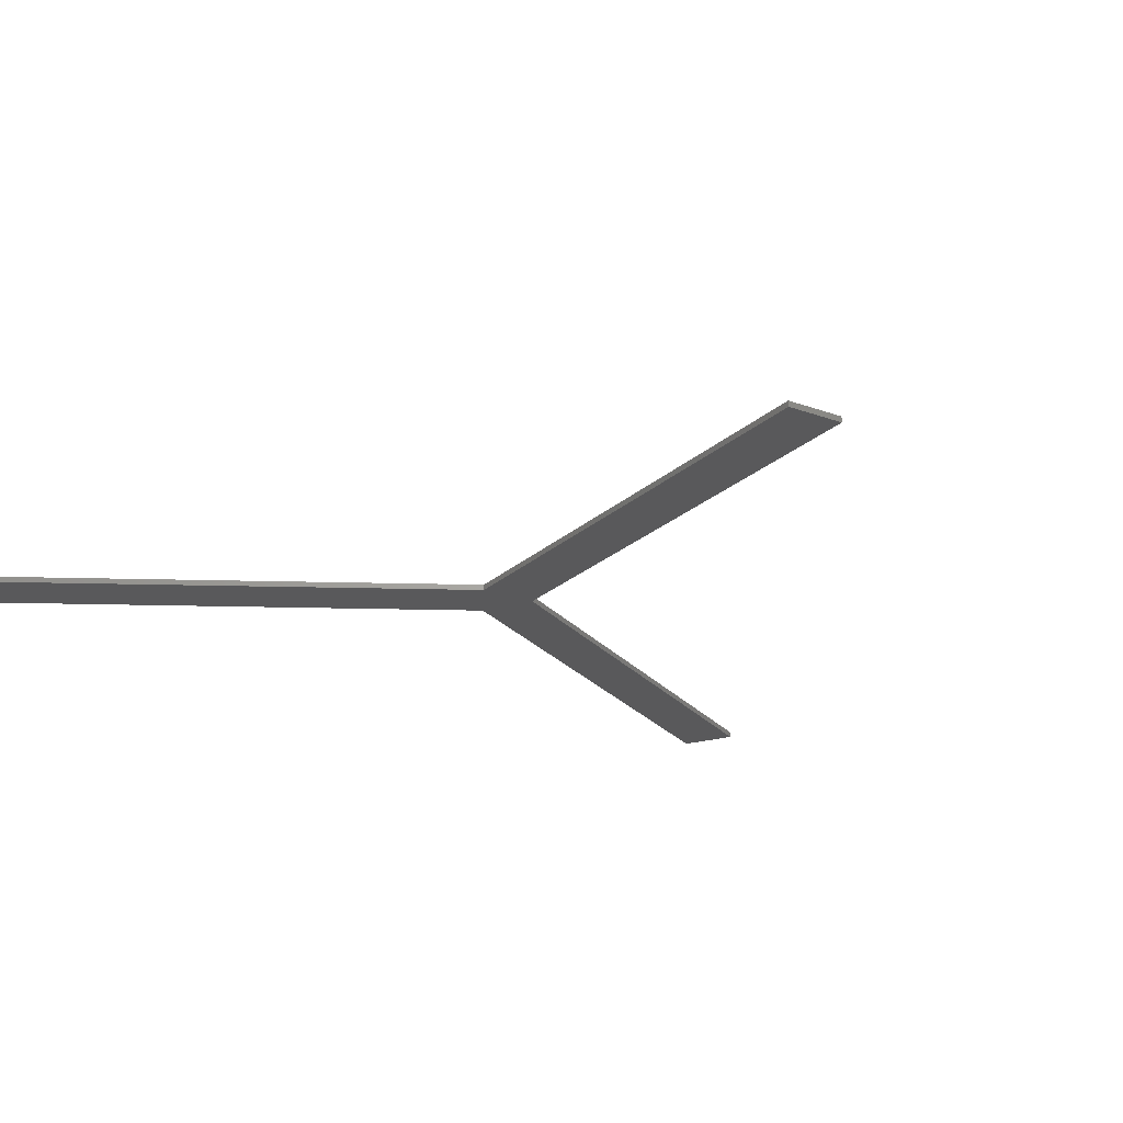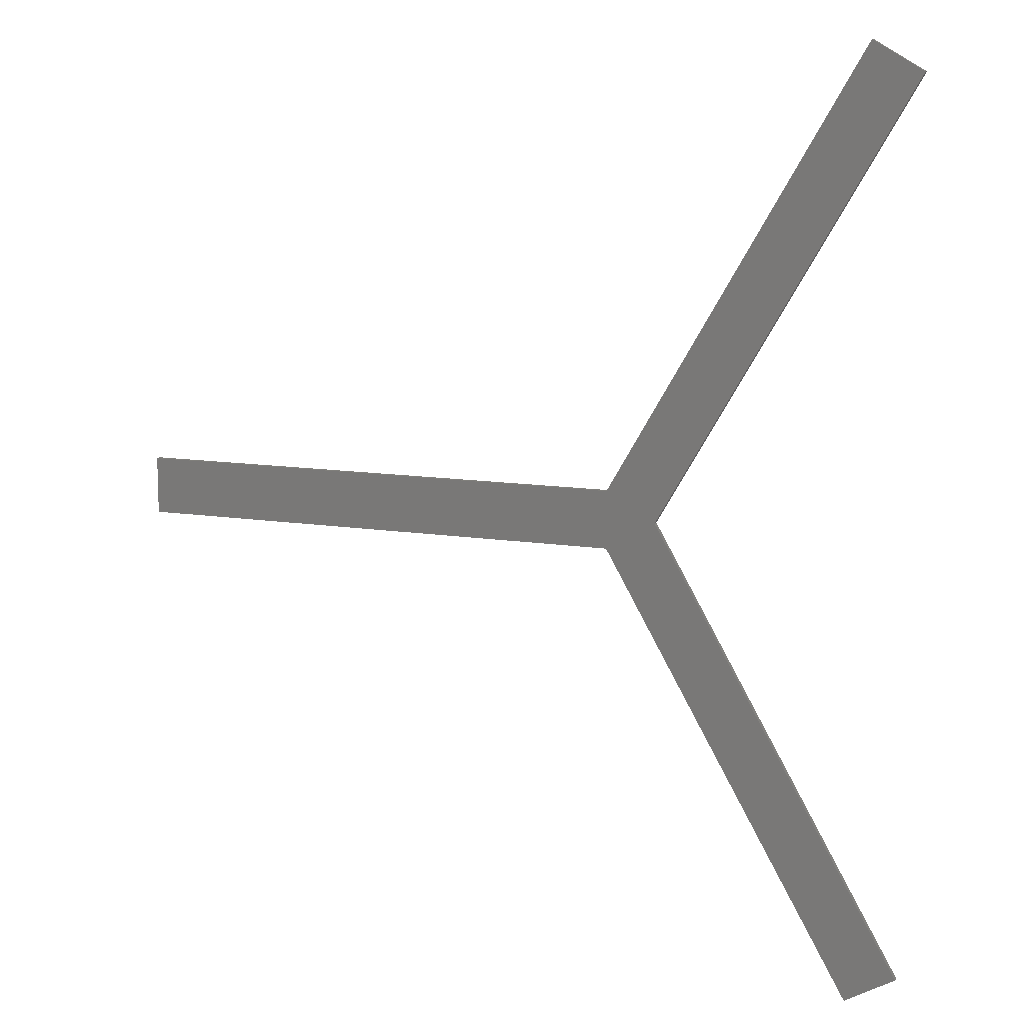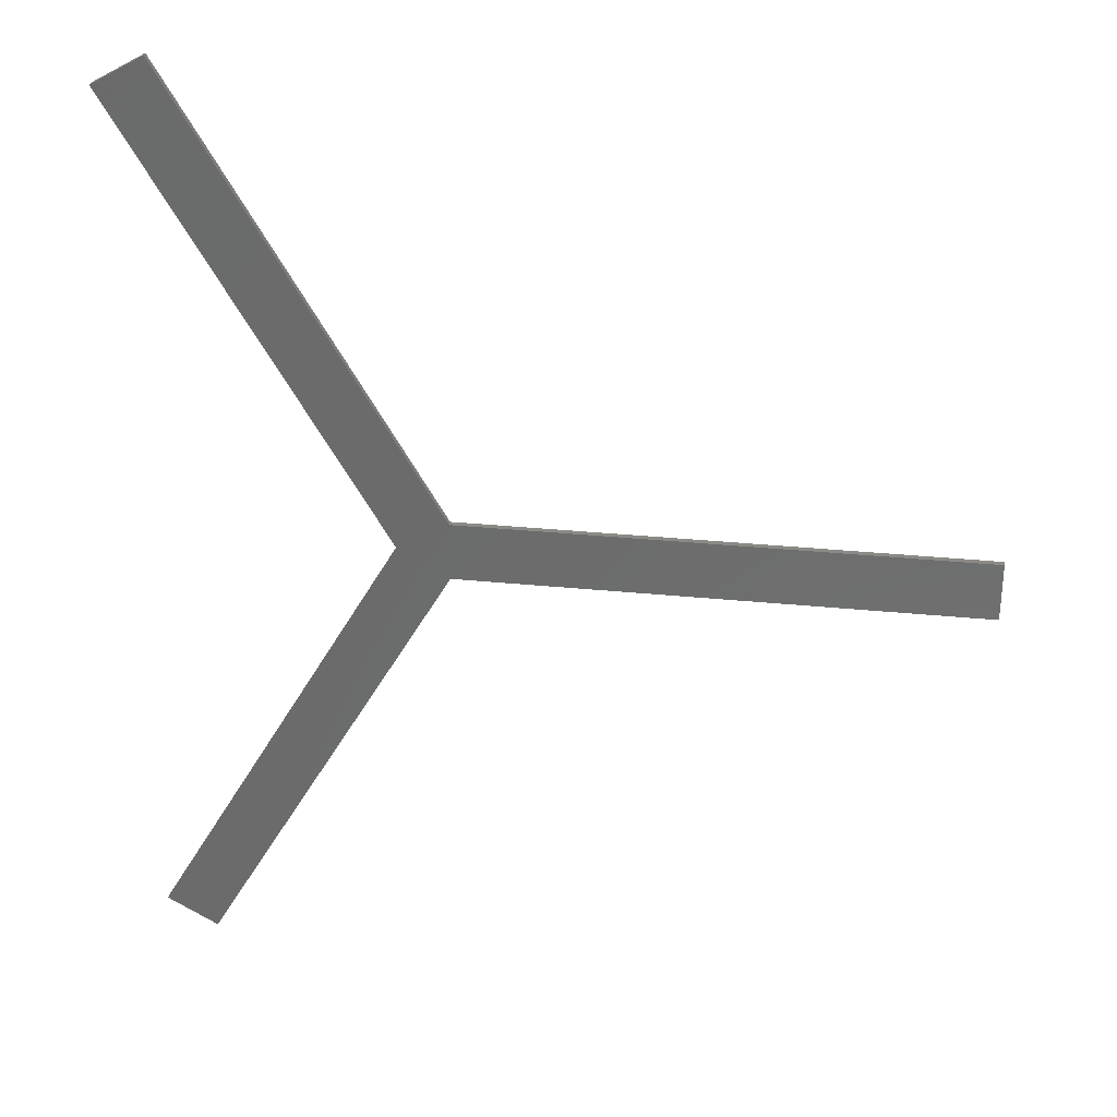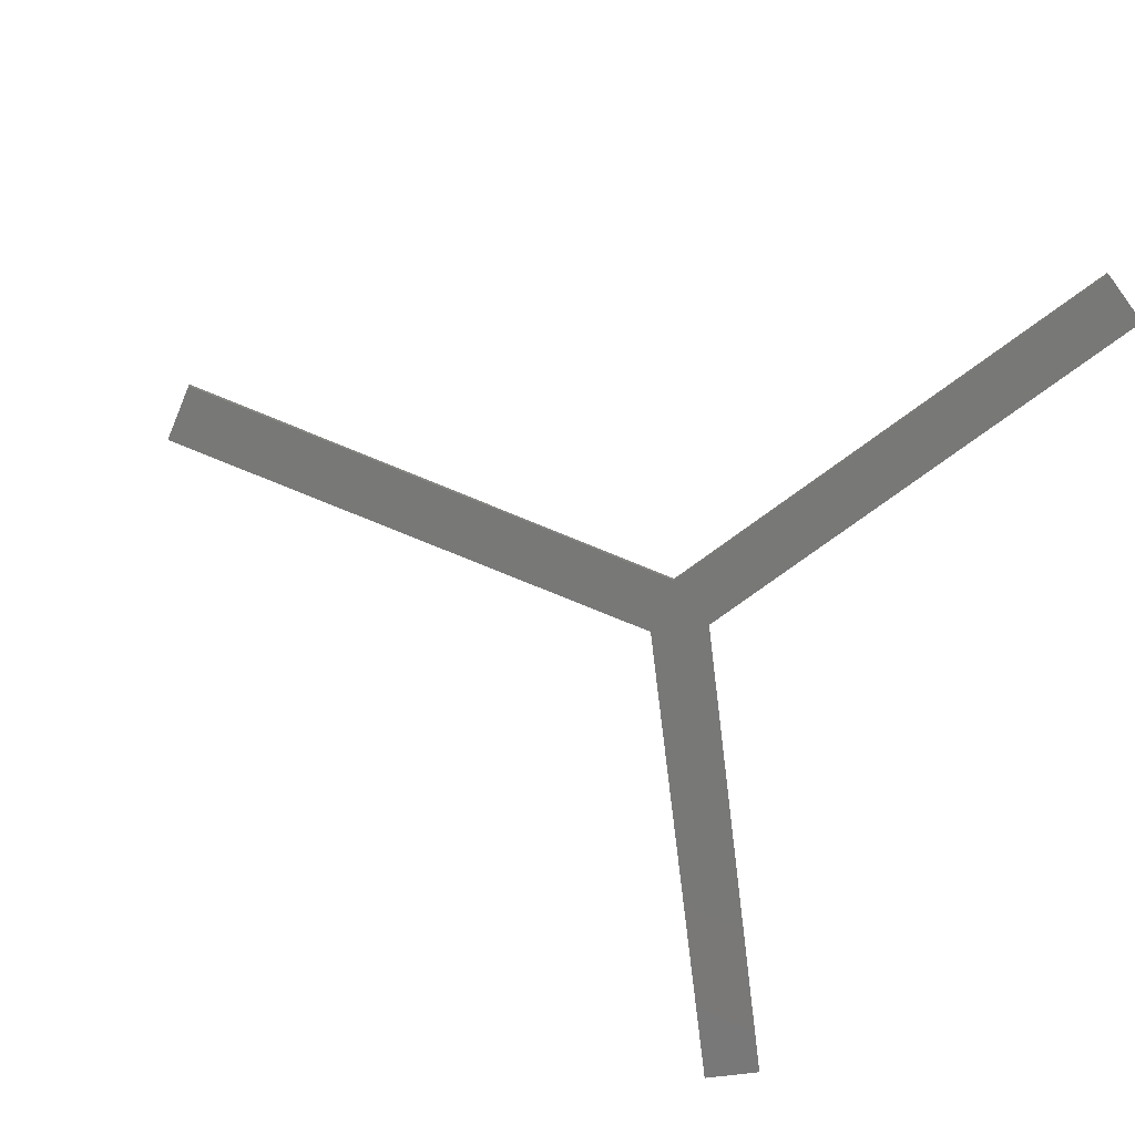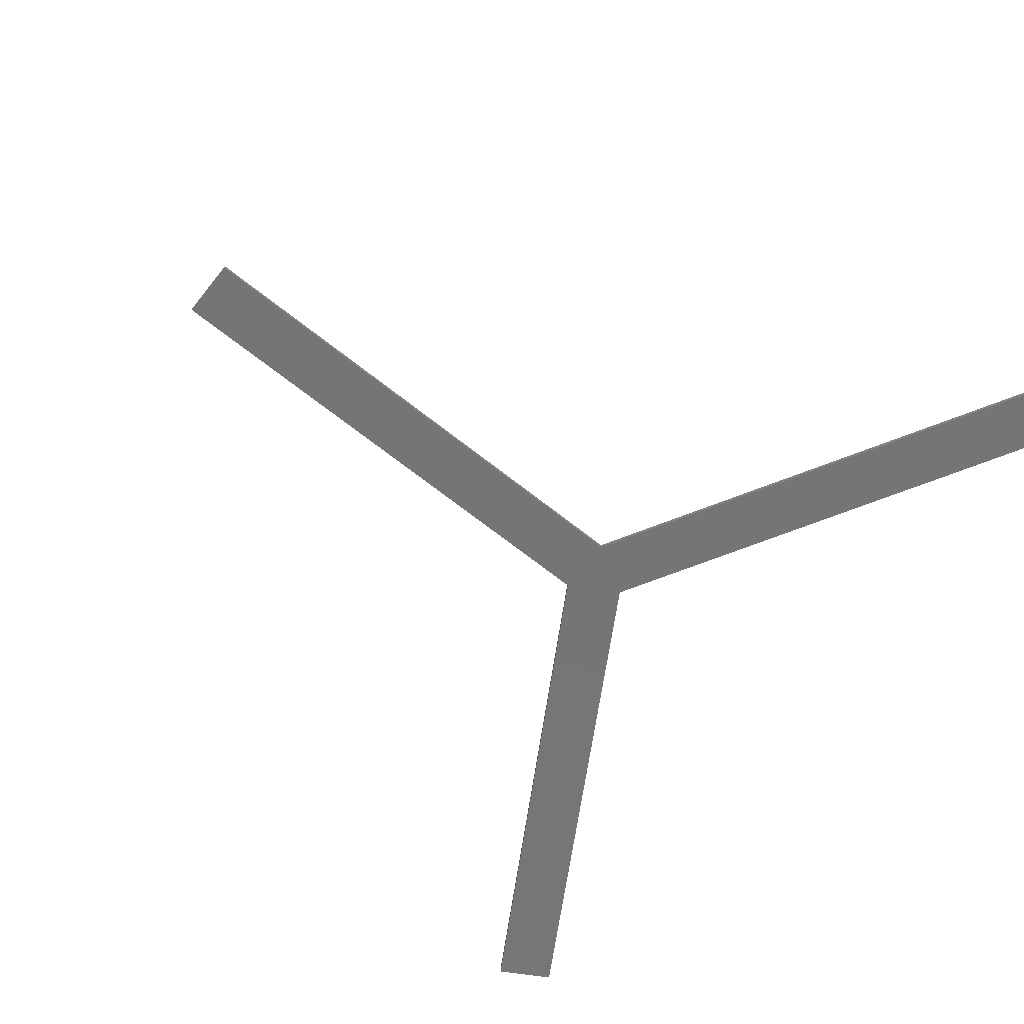
<metadata>
{"format":"stl","ext":"stl","renderer":"f3d","projection":"perspective","resolution":1024,"background":"white","views":[{"elev":-22.2,"azim":-122.6,"up":"+Z"},{"elev":11.4,"azim":21.5,"up":"+Y"},{"elev":30.8,"azim":-171.8,"up":"+Y"},{"elev":-71.0,"azim":-22.9,"up":"+Z"},{"elev":-67.9,"azim":-38.5,"up":"+Z"}]}
</metadata>
<code>
# stl→obj: 18 verts, 32 faces
v 25.76 24.25 0
v 8.341 22.25 0
v 8.341 24.25 0
v 25.76 22.25 0
v 34.48 39.34 0
v 27.5 23.25 0
v 36.21 38.34 0
v 34.48 7.161 0
v 36.21 8.161 0
v 34.48 7.161 0.2
v 27.5 23.25 0.2
v 25.76 22.25 0.2
v 36.21 8.161 0.2
v 8.341 24.25 0.2
v 8.341 22.25 0.2
v 25.76 24.25 0.2
v 34.48 39.34 0.2
v 36.21 38.34 0.2
f 1 2 3
f 2 1 4
f 4 1 5
f 4 5 6
f 6 5 7
f 6 8 4
f 8 6 9
f 10 11 12
f 11 10 13
f 12 14 15
f 14 12 16
f 16 12 17
f 17 12 11
f 17 11 18
f 14 1 3
f 1 14 16
f 14 2 15
f 2 14 3
f 12 2 4
f 2 12 15
f 12 8 10
f 8 12 4
f 13 8 9
f 8 13 10
f 6 13 9
f 13 6 11
f 7 11 6
f 11 7 18
f 17 7 5
f 7 17 18
f 17 1 16
f 1 17 5

</code>
